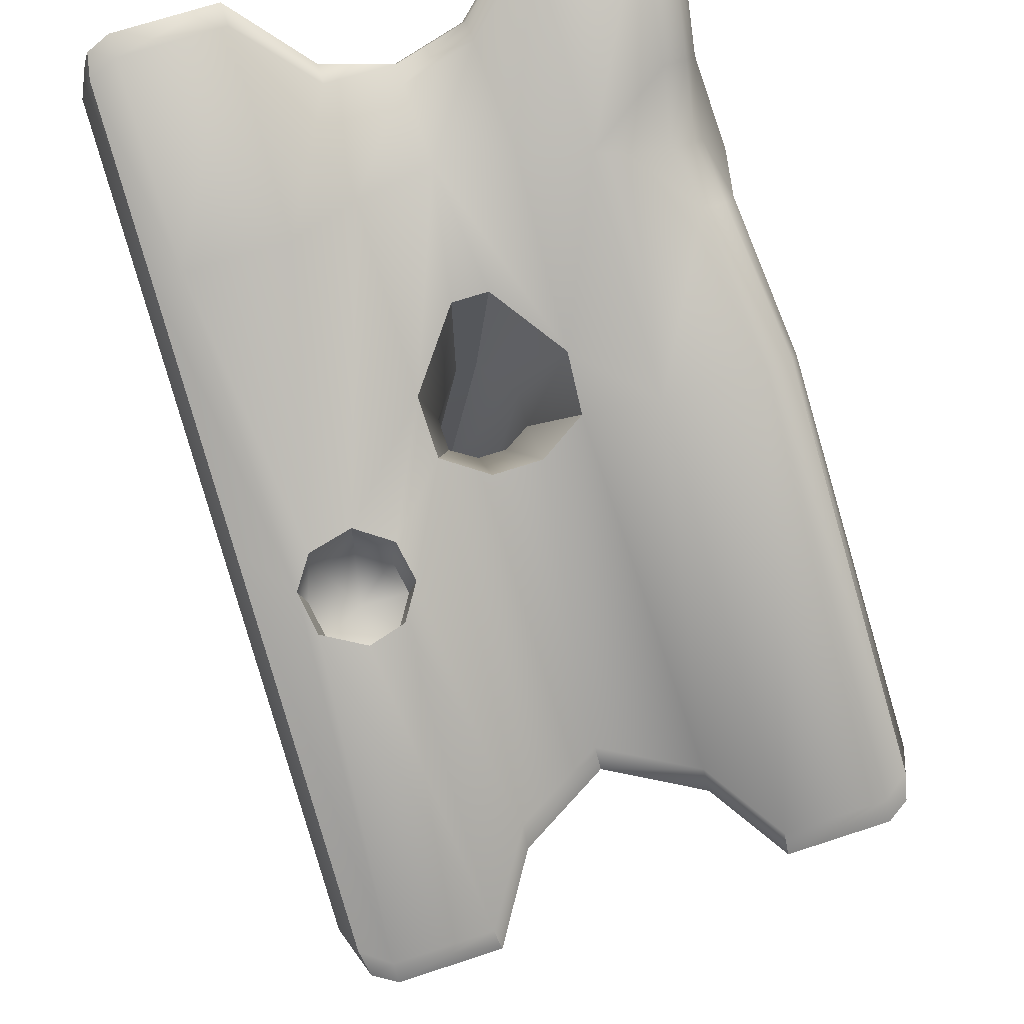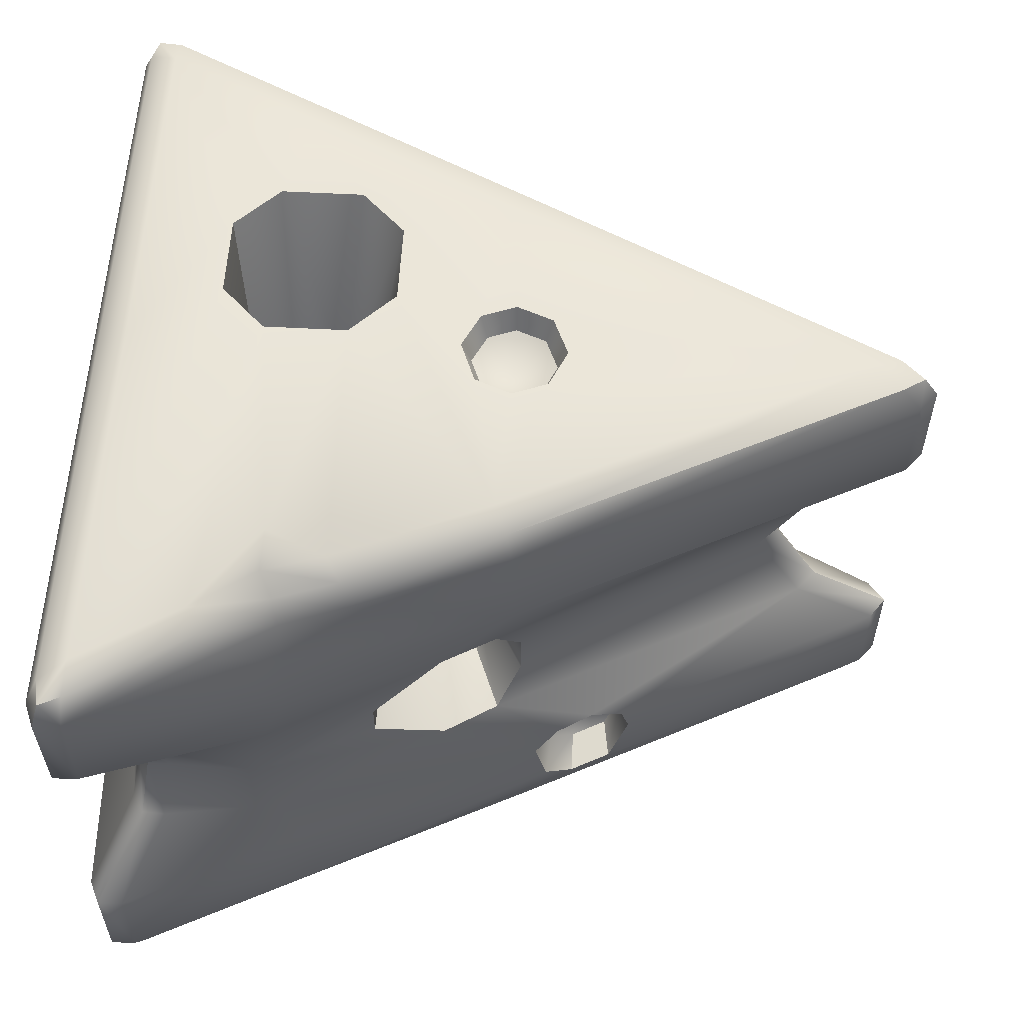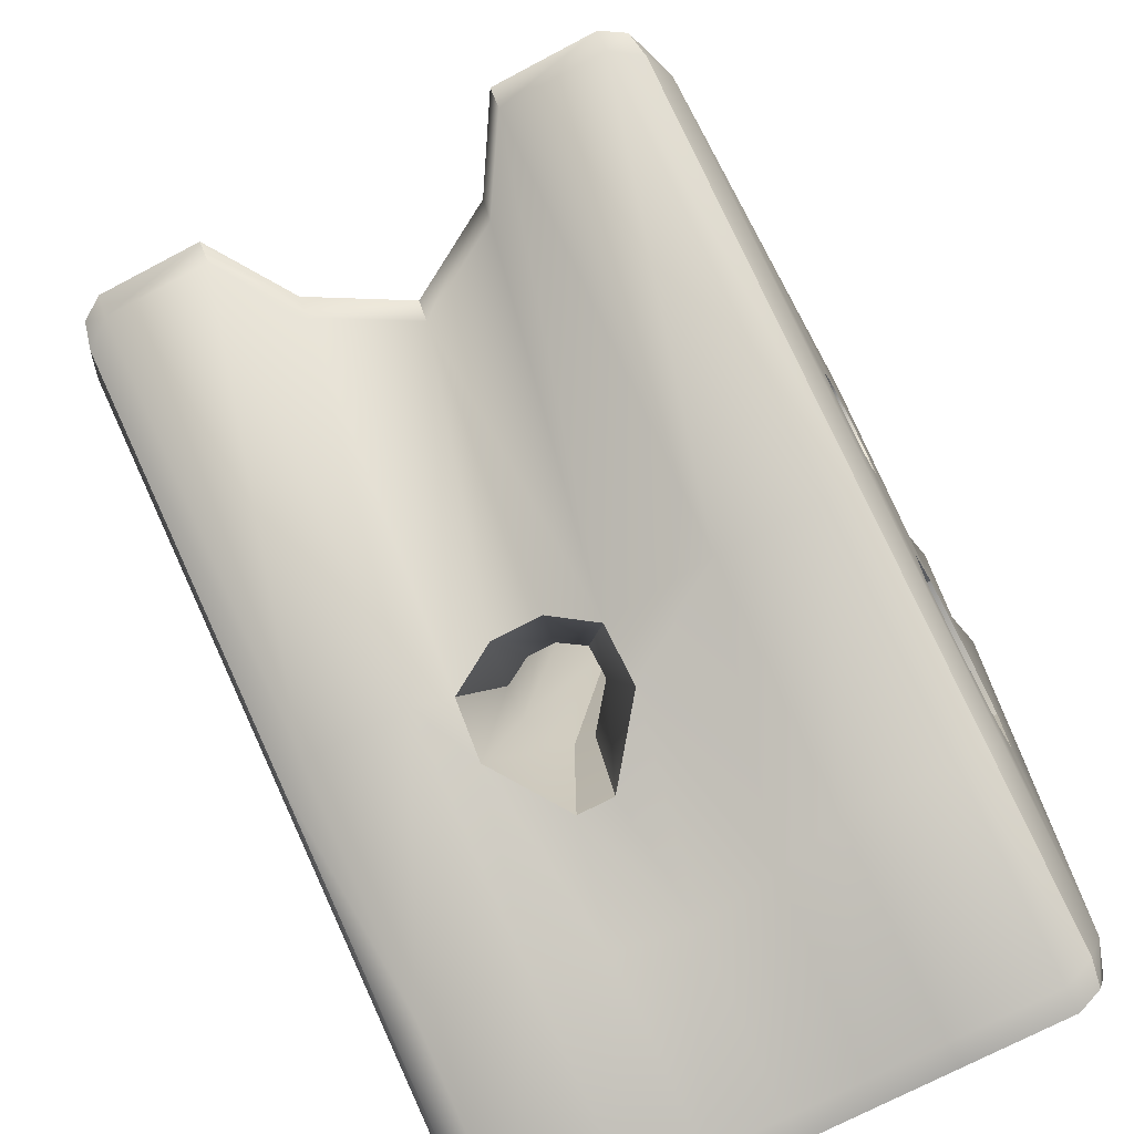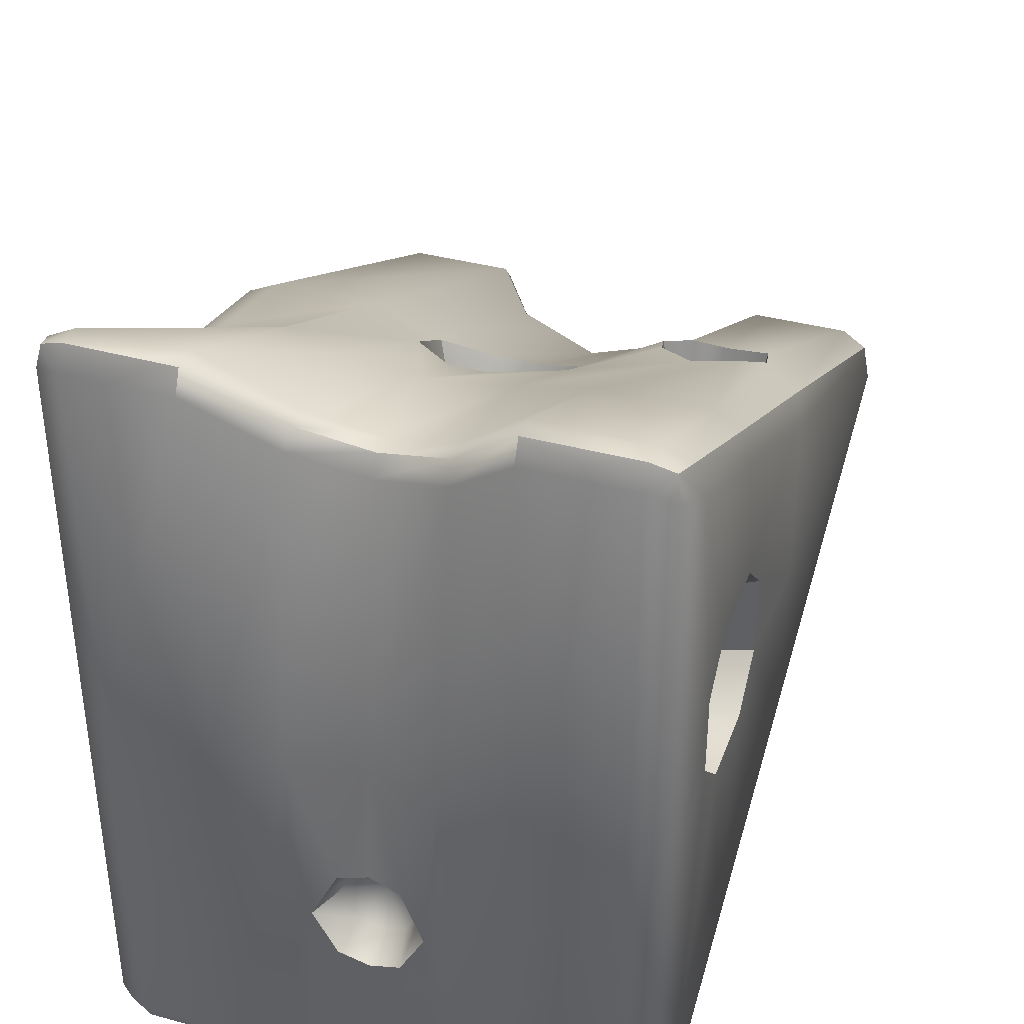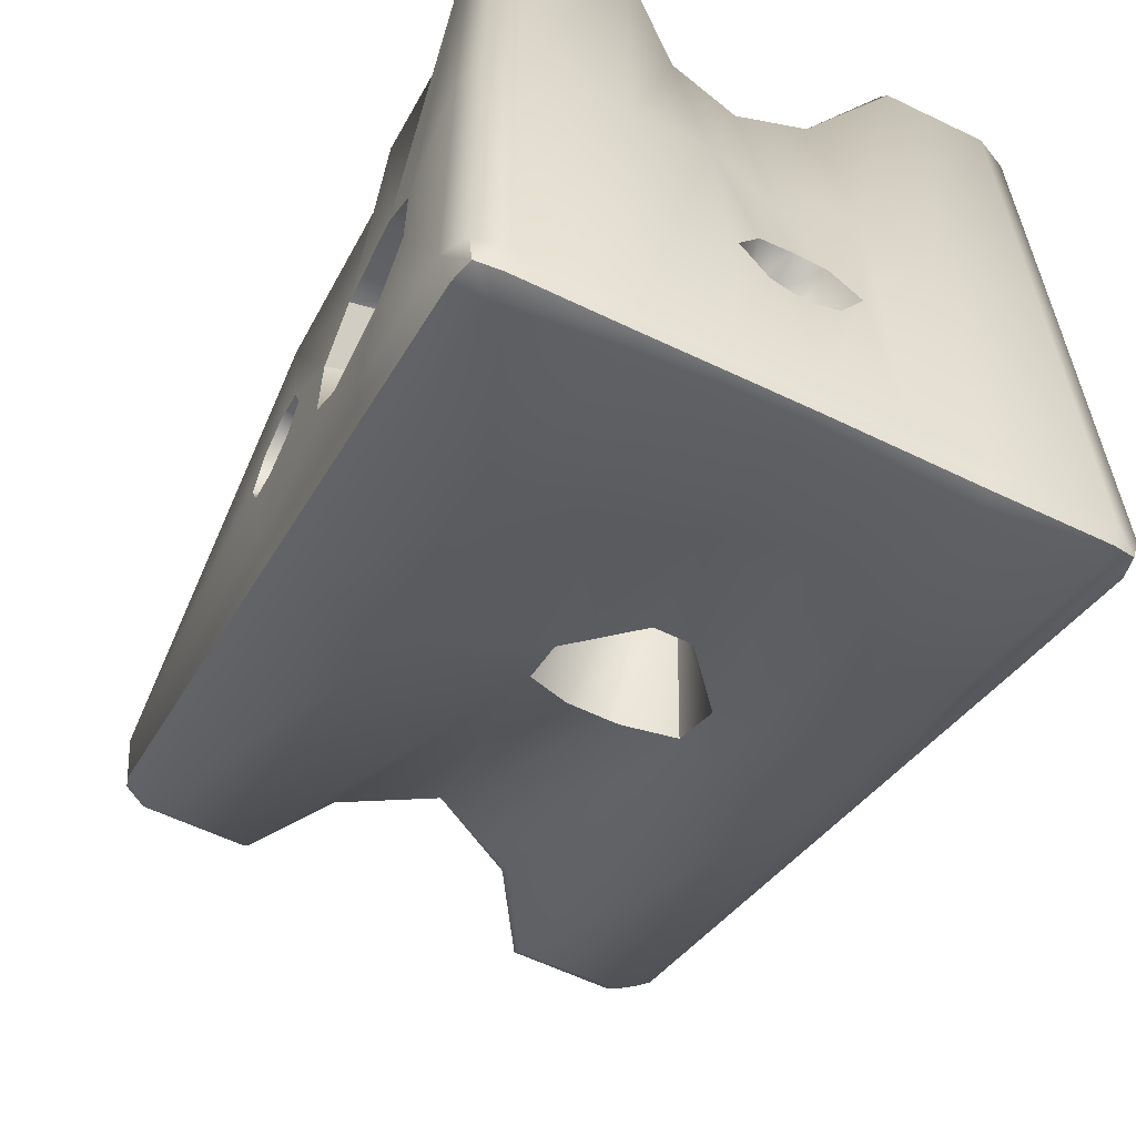
<metadata>
{"format":"obj","ext":"obj","renderer":"f3d","projection":"perspective","resolution":1024,"background":"white","views":[{"elev":70.2,"azim":71.9,"up":"+Z"},{"elev":57.2,"azim":3.2,"up":"+Y"},{"elev":-72.4,"azim":117.8,"up":"+Z"},{"elev":38.0,"azim":-71.1,"up":"+Z"},{"elev":-60.2,"azim":-116.2,"up":"+Z"}]}
</metadata>
<code>
o cheese_Cube.8498
v 0 0.07453 0.1106
v -0.1106 0.07453 -0.1659
v -0.1106 0.07453 0.1659
v 0 0.07453 -0.1106
v 0 -0.07453 -0.1106
v -0.1282 0 0.1659
v -0.1282 0 -0.1659
v -0.1106 -0.07453 -0.1659
v -0.1106 -0.07453 0.1659
v -0.1212 0.04009 -0.1659
v -0.1212 0.04009 0.1659
v -0.1212 -0.04009 -0.1659
v -0.1212 -0.04009 0.1659
v -0.03574 0.03797 0.118
v -0.008445 0.0366 0.102
v -0.2102 0 -0.000734
v -0.2212 0.07453 0
v -0.008445 -0.0366 0.102
v -0.03574 -0.03797 0.118
v -0.005557 0.01804 -0.1084
v -0.03286 0.01941 -0.1244
v -0.007151 -0.1491 0
v -0.2212 -0.03727 0
v 0.00356 0.01304 0.08999
v 0.00356 -0.01304 0.08999
v -0.07095 -0.009475 0.1336
v -0.07095 0.009475 0.1336
v -0.03286 -0.05651 -0.1244
v -0.005561 -0.05515 -0.1084
v -0.2212 -0.07453 0
v -0.2212 0.03727 0
v -0.06807 -0.009086 -0.1401
v -0.06806 -0.02803 -0.1401
v 0.006444 -0.0316 -0.09642
v 0.006448 -0.005519 -0.09642
v -0.004982 0.1361 0.02124
v -0.06633 0.1491 -0.07408
v -0.06633 0.1491 -0.03118
v -0.1323 0.1491 -0.09712
v -0.08936 0.1491 -0.09712
v -0.1553 0.1491 -0.03118
v -0.1553 0.1491 -0.07408
v -0.08936 0.1491 -0.008141
v -0.1323 0.1491 -0.008141
v -0.1693 -0.1491 0.00828
v -0.1693 -0.1491 0.05119
v -0.1034 -0.1491 -0.01476
v -0.1463 -0.1491 -0.01476
v -0.08033 -0.1491 0.05119
v -0.08033 -0.1491 0.00828
v -0.1463 -0.1491 0.07422
v -0.1034 -0.1491 0.07422
v 0.0437 -0.06447 0.08982
v 0.01298 -0.08694 0.1025
v 0.03349 -0.1207 0.09582
v 0.06441 -0.09494 0.07855
v -0.005 0.1491 0.02634
v 0.02214 0.1491 -8e-05
v -0.005005 0.1491 -0.02771
v -0.03184 0.1491 -0.002513
v 0.01706 0.1361 -0.000223
v -0.02368 0.1491 0.01873
v -0.02286 0.1491 -0.02086
v 0.01392 0.1491 -0.0201
v -0.004986 0.1361 -0.02266
v 0.0131 0.1491 0.01949
v -0.2007 -0.1491 0.1881
v -0.2029 -0.1286 0.212
v -0.2212 -0.1286 0.2007
v -0.1999 -0.1431 0.2038
v -0.2126 -0.1404 0.2073
v -0.2158 -0.1286 0.2125
v -0.2152 -0.1431 0.1944
v -0.2212 0.1286 0.2007
v -0.2029 0.1286 0.212
v -0.2007 0.1491 0.1881
v -0.2163 0.1286 0.2132
v -0.213 0.1404 0.2079
v -0.2018 0.1431 0.2043
v -0.2147 0.1431 0.1963
v -0.2212 -0.1286 -0.2007
v -0.2029 -0.1286 -0.212
v -0.2007 -0.1491 -0.1881
v -0.2163 -0.1286 -0.2132
v -0.213 -0.1404 -0.2079
v -0.2018 -0.1431 -0.2043
v -0.2147 -0.1431 -0.1963
v -0.2007 0.1491 -0.1881
v -0.2029 0.1286 -0.212
v -0.2212 0.1286 -0.2007
v -0.1999 0.1431 -0.2038
v -0.2126 0.1404 -0.2073
v -0.2158 0.1286 -0.2125
v -0.2152 0.1431 -0.1944
v 0.2004 -0.1286 -0.01039
v 0.2015 -0.1286 0.009831
v 0.1754 -0.1491 0
v 0.2093 -0.1286 -0.000101
v 0.2018 -0.1404 -0.000118
v 0.1904 -0.1431 0.008704
v 0.1898 -0.1431 -0.008984
v 0.1754 0.1491 0
v 0.2004 0.1286 0.01039
v 0.2004 0.1286 -0.01039
v 0.1898 0.1431 0.008984
v 0.2015 0.1404 -0
v 0.209 0.1286 0
v 0.1898 0.1431 -0.008984
v -0.1741 0 0.1648
v -0.1917 0 0.1548
v -0.1859 0 0.1652
v -0.2036 0 -0.2107
v -0.2212 0 -0.2007
v -0.216 0 -0.2121
v 0.1301 -0.00083 0.0125
v 0.1306 -0 -0.01222
v 0.1387 -0.000243 8.5e-05
v -0.2212 0.07453 0.2007
v -0.2029 0.07453 0.212
v -0.2158 0.07453 0.2125
v 0.2003 0.07453 0.01044
v 0.2003 0.07453 -0.01044
v 0.2089 0.07453 -0
v -0.2029 0.07453 -0.212
v -0.2212 0.07453 -0.2007
v -0.2158 0.07453 -0.2125
v -0.2212 -0.07453 -0.2007
v -0.2029 -0.07453 -0.212
v -0.2158 -0.07453 -0.2125
v 0.2003 -0.07453 -0.01044
v 0.2015 -0.07722 0.009859
v 0.2093 -0.07532 -0.00017
v -0.2029 -0.07453 0.212
v -0.2212 -0.07453 0.2007
v -0.2158 -0.07453 0.2125
v 0.1574 0.04721 -0.01156
v 0.1574 0.04721 0.01156
v 0.1662 0.04777 0
v -0.2212 0.03727 -0.2007
v -0.2033 0.03777 -0.2113
v -0.2159 0.03741 -0.2123
v -0.1981 0.03727 0.1648
v -0.1804 0.03777 0.1757
v -0.1921 0.03741 0.1752
v -0.1981 -0.03727 0.1648
v -0.1804 -0.03777 0.1757
v -0.1921 -0.03741 0.1752
v -0.2212 -0.03727 -0.2007
v -0.2033 -0.03777 -0.2113
v -0.2159 -0.03741 -0.2123
v 0.1574 -0.04721 -0.01156
v 0.1563 -0.04714 0.01213
v 0.1659 -0.04775 0.000167
v -0.009147 -0.1491 0.09229
v 0.006648 -0.1431 0.1012
v 0 0.1286 0.1106
v -0.009147 0.1491 0.09229
v -0.002679 0.1431 0.1052
v 0 -0.1286 -0.1106
v -0.009147 -0.1491 -0.09229
v -0.002679 -0.1431 -0.1052
v 0 0.1286 -0.1106
v -0.009147 0.1491 -0.09229
v -0.002679 0.1431 -0.1052
v -0.1197 0.1491 -0.1476
v -0.1106 0.1286 -0.1659
v -0.1133 0.1431 -0.1605
v -0.1106 -0.1286 -0.1659
v -0.1197 -0.1491 -0.1476
v -0.1133 -0.1431 -0.1605
v -0.1106 -0.1286 0.1659
v -0.1197 -0.1491 0.1476
v -0.1133 -0.1431 0.1605
v -0.2212 0.1286 0
v -0.2007 0.1491 0
v -0.2152 0.1431 0
v -0.2212 -0.1286 0
v -0.2007 -0.1491 0
v -0.2152 -0.1431 0
v -0.1013 0.04969 0.004232
v -0.106 -0.04969 0.03169
v -0.1343 -0.04969 0.03169
v -0.1297 0.04969 0.004232
v -0.1496 -0.04969 -0.0119
v -0.1449 0.04969 -0.03936
v -0.1449 0.04969 -0.01099
v -0.1496 -0.04969 0.01646
v -0.106 -0.04969 -0.02713
v -0.1013 0.04969 -0.05458
v -0.1297 0.04969 -0.05458
v -0.1343 -0.04969 -0.02713
v -0.09074 -0.04969 0.01646
v -0.08608 0.04969 -0.01099
v -0.08608 0.04969 -0.03936
v -0.09074 -0.04969 -0.0119
v -0.04601 -0.0442 -0.05571
v -0.04889 -0.02564 0.04929
v -0.03328 -0.02486 0.04261
v -0.03039 -0.04342 -0.04904
v -0.02353 -0.02995 -0.04403
v -0.02641 -0.01139 0.0376
v -0.02641 0.00353 0.0376
v -0.02352 -0.01503 -0.04403
v -0.03039 -0.001554 -0.04904
v -0.03328 0.01701 0.04261
v -0.04889 0.01779 0.04929
v -0.046 -0.000774 -0.05571
v -0.06903 -0.009348 0.05584
v -0.06614 -0.02791 -0.06226
v -0.06614 -0.01707 -0.06226
v -0.06903 0.00149 0.05584
v -0.1516 0.1418 0.1532
v -0.08786 0.1418 0.1213
v -0.1178 0.1491 0.1123
v -0.1197 0.1362 0.1274
v -0.07871 0.1213 0.1372
v -0.1425 0.1213 0.1691
v -0.1106 0.09297 0.153
v -0.1106 0.1158 0.1455
v -0.1452 0.1344 0.1629
v -0.08139 0.1344 0.1312
v -0.1133 0.1294 0.1389
v -0.02678 0.1361 -0.002198
v -0.02015 0.1361 0.01505
v -0.01949 0.1361 -0.0171
v 0.01039 0.1361 -0.01648
v 0.009719 0.1361 0.01567
v -0.004903 0.127 -0.000838
v -0.2208 0 -0.1226
v -0.2213 -0.02885 -0.09489
v -0.2167 0 -0.06494
v -0.2213 0.02885 -0.09489
v -0.2215 0.01612 -0.1176
v -0.2215 -0.01612 -0.1176
v -0.218 -0.01612 -0.06975
v -0.218 0.01612 -0.06975
v -0.1928 0 -0.09396
v -0.2004 0.01185 -0.07618
v -0.2028 0.02121 -0.09466
v -0.2004 -0.01185 -0.07618
v -0.1994 0 -0.07264
v -0.2029 -0.01185 -0.1114
v -0.2028 -0.02121 -0.09466
v -0.2029 0.01185 -0.1114
v -0.2024 0 -0.115
v 0.06005 -0.07556 0.08242
v 0.02492 -0.06871 0.09891
v 0.0541 -0.1168 0.08705
v 0.01916 -0.1099 0.1037
v 0.03822 -0.09233 0.0607
v 0.05614 -0.07796 0.06392
v 0.04214 -0.06846 0.07026
v 0.02606 -0.07209 0.07805
v 0.01583 -0.08771 0.08116
v 0.05105 -0.1133 0.06789
v 0.05988 -0.09456 0.06061
v 0.02113 -0.1074 0.08217
v 0.03339 -0.1167 0.0754
f 39 88 42
f 121 103 156 1
f 59 63 225 65
f 113 234 229
f 154 49 22
f 159 5 130 95
f 24 25 115
f 115 137 15 24
f 43 44 214
f 8 12 28 5
f 140 124 2 10
f 83 48 45
f 160 97 22
f 20 4 122 136
f 149 112 7 12
f 134 145 23 30
f 51 172 67
f 152 18 53
f 152 115 25 18
f 112 140 10 7
f 201 198 18 25
f 205 202 24 15
f 172 52 154
f 29 34 116 151
f 102 58 66
f 10 2 4 21
f 128 149 12 8
f 12 7 33 28
f 110 142 31 16
f 160 22 50
f 137 121 1 15
f 17 174 90 125
f 177 30 127 81
f 16 231 235
f 83 169 48
f 1 156 216 218 3
f 160 50 47
f 37 163 40
f 185 190 39 42
f 30 23 148 127
f 97 154 22
f 19 54 247
f 6 27 14 11
f 38 43 157
f 7 10 21 32
f 14 1 3 11
f 197 208 26 19
f 31 17 125 139
f 116 35 20 136
f 19 26 6 13
f 14 15 1
f 54 19 13 9
f 20 21 4
f 34 35 116
f 26 27 6
f 28 29 5
f 32 33 7
f 142 118 17 31
f 197 19 18 198
f 201 25 24 202
f 205 15 14 206
f 209 33 32 210
f 211 206 14 27
f 131 56 248
f 249 54 9
f 189 194 37 40
f 9 13 146 133
f 6 11 143 109
f 171 9 133 68
f 11 3 119 143
f 13 6 109 146
f 44 41 76
f 39 40 165
f 163 59 64
f 124 89 166 2
f 46 51 67
f 183 186 41 44
f 2 166 162 4
f 62 60 38 157
f 31 232 236
f 43 214 213 157
f 45 46 178
f 47 48 169
f 51 52 172
f 49 50 22
f 41 42 175
f 181 52 51 182
f 185 42 41 186
f 189 40 39 190
f 193 38 37 194
f 193 180 43 38
f 82 128 8 168
f 37 38 60
f 169 160 47
f 4 162 104 122
f 63 59 163
f 41 175 76
f 165 88 39
f 220 79 75 217
f 52 49 154
f 163 165 40
f 168 8 5 159
f 178 83 45
f 88 175 42
f 69 134 30 177
f 118 74 174 17
f 5 29 151 130
f 152 53 246
f 66 58 61 227
f 212 215 214
f 64 59 65 226
f 63 60 223 225
f 58 64 226 61
f 226 65 228
f 57 66 227 36
f 60 62 224 223
f 62 57 36 224
f 61 226 228
f 67 70 71 73
f 68 72 71 70
f 69 73 71 72
f 74 77 78 80
f 75 79 78 77
f 76 80 78 79
f 81 84 85 87
f 82 86 85 84
f 83 87 85 86
f 88 91 92 94
f 89 93 92 91
f 90 94 92 93
f 95 98 99 101
f 96 100 99 98
f 97 101 99 100
f 102 105 106 108
f 103 107 106 105
f 104 108 106 107
f 178 67 73 179
f 179 73 69 177
f 119 75 77 120
f 120 77 74 118
f 175 88 94 176
f 176 94 90 174
f 128 82 84 129
f 129 84 81 127
f 137 115 117 138
f 138 117 116 136
f 88 165 167 91
f 91 167 166 89
f 140 112 114 141
f 141 114 113 139
f 169 83 86 170
f 170 86 82 168
f 131 96 98 132
f 132 98 95 130
f 154 97 100 155
f 155 100 96 55
f 212 76 79 220
f 3 218 217 75 119
f 163 102 108 164
f 164 108 104 162
f 146 109 111 147
f 147 111 110 145
f 143 119 120 144
f 144 120 118 142
f 103 121 123 107
f 107 123 122 104
f 89 124 126 93
f 93 126 125 90
f 149 128 129 150
f 150 129 127 148
f 152 131 132 153
f 153 132 130 151
f 68 133 135 72
f 72 135 134 69
f 121 137 138 123
f 123 138 136 122
f 124 140 141 126
f 126 141 139 125
f 109 143 144 111
f 111 144 142 110
f 160 169 170 161
f 161 170 168 159
f 133 146 147 135
f 135 147 145 134
f 112 149 150 114
f 114 150 148 113
f 115 152 153 117
f 117 153 151 116
f 102 157 158 105
f 105 158 156 103
f 97 160 161 101
f 101 161 159 95
f 212 214 44 76
f 158 221 216 156
f 165 163 164 167
f 167 164 162 166
f 172 154 155 173
f 173 155 55 171
f 67 172 173 70
f 70 173 171 68
f 76 175 176 80
f 80 176 174 74
f 83 178 179 87
f 87 179 177 81
f 178 46 67
f 49 52 181 192
f 192 181 180 193
f 49 192 195 50
f 192 193 194 195
f 47 188 191 48
f 188 189 190 191
f 45 184 187 46
f 184 185 186 187
f 43 180 183 44
f 180 181 182 183
f 51 46 187 182
f 182 187 186 183
f 47 50 195 188
f 188 195 194 189
f 45 48 191 184
f 184 191 190 185
f 32 21 207 210
f 210 207 206 211
f 26 208 211 27
f 208 209 210 211
f 20 204 207 21
f 204 205 206 207
f 34 200 203 35
f 200 201 202 203
f 28 196 199 29
f 196 197 198 199
f 28 33 209 196
f 196 209 208 197
f 20 35 203 204
f 204 203 202 205
f 34 29 199 200
f 200 199 198 201
f 215 213 214
f 216 219 218
f 219 217 218
f 212 220 222 215
f 215 222 221 213
f 220 217 219 222
f 222 219 216 221
f 157 213 221 158
f 36 227 228
f 224 36 228
f 225 223 228
f 223 224 228
f 227 61 228
f 65 225 228
f 102 163 64
f 58 102 64
f 157 102 66
f 57 157 66
f 57 62 157
f 63 163 37
f 60 63 37
f 233 229 245 244
f 139 232 31
f 145 110 16 23
f 231 236 238 241
f 232 233 244 239
f 235 231 241 240
f 229 234 242 245
f 236 232 239 238
f 234 230 243 242
f 230 235 240 243
f 231 16 236
f 237 238 239
f 237 240 241
f 237 242 243
f 237 244 245
f 237 239 244
f 237 245 242
f 237 243 240
f 237 241 238
f 230 23 235
f 23 230 148
f 230 234 113 148
f 229 233 113
f 233 232 139 113
f 23 16 235
f 16 31 236
f 53 247 253 252
f 249 55 258 257
f 247 54 254 253
f 55 248 255 258
f 56 246 251 256
f 248 56 256 255
f 246 53 252 251
f 54 249 257 254
f 55 249 171
f 250 251 252
f 250 253 254
f 250 255 256
f 250 257 258
f 250 256 251
f 250 252 253
f 250 258 255
f 250 254 257
f 249 9 171
f 55 96 248
f 96 131 248
f 56 131 246
f 131 152 246
f 18 19 247
f 53 18 247

</code>
